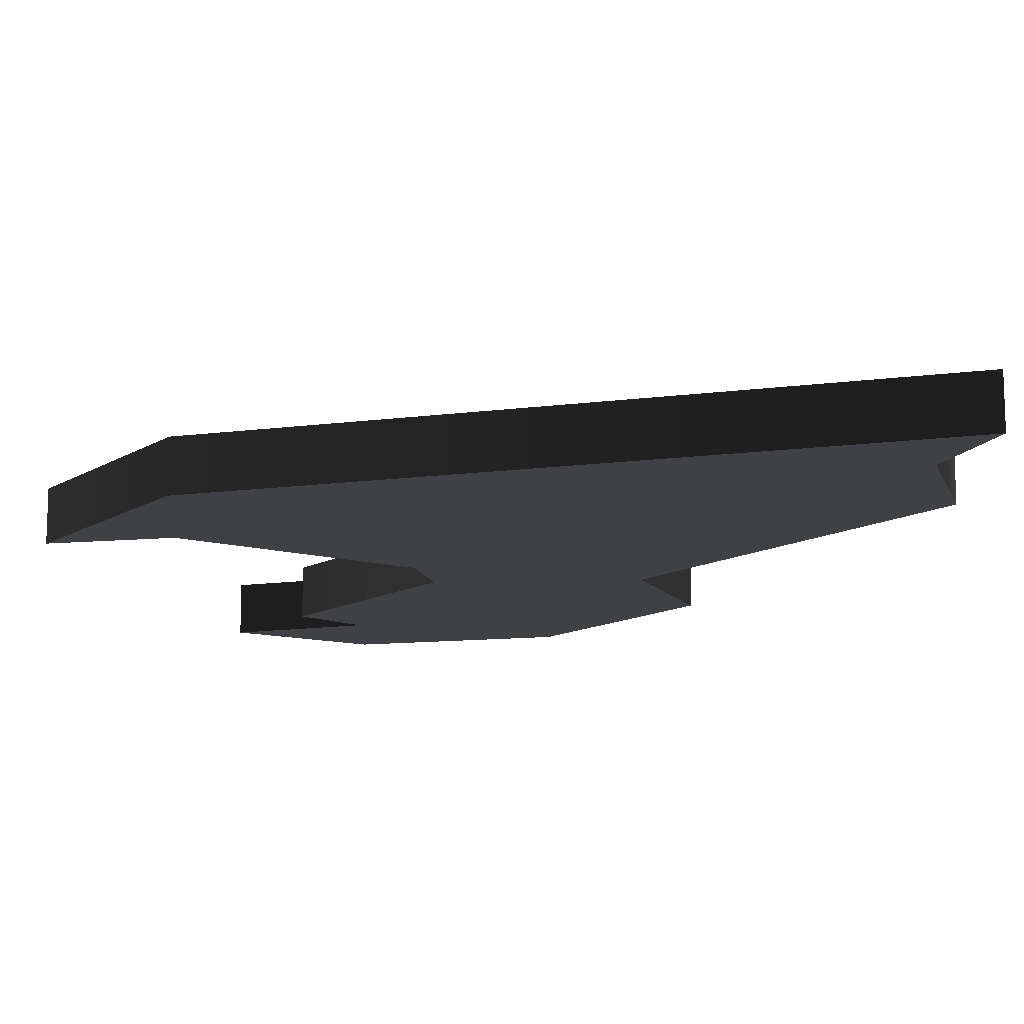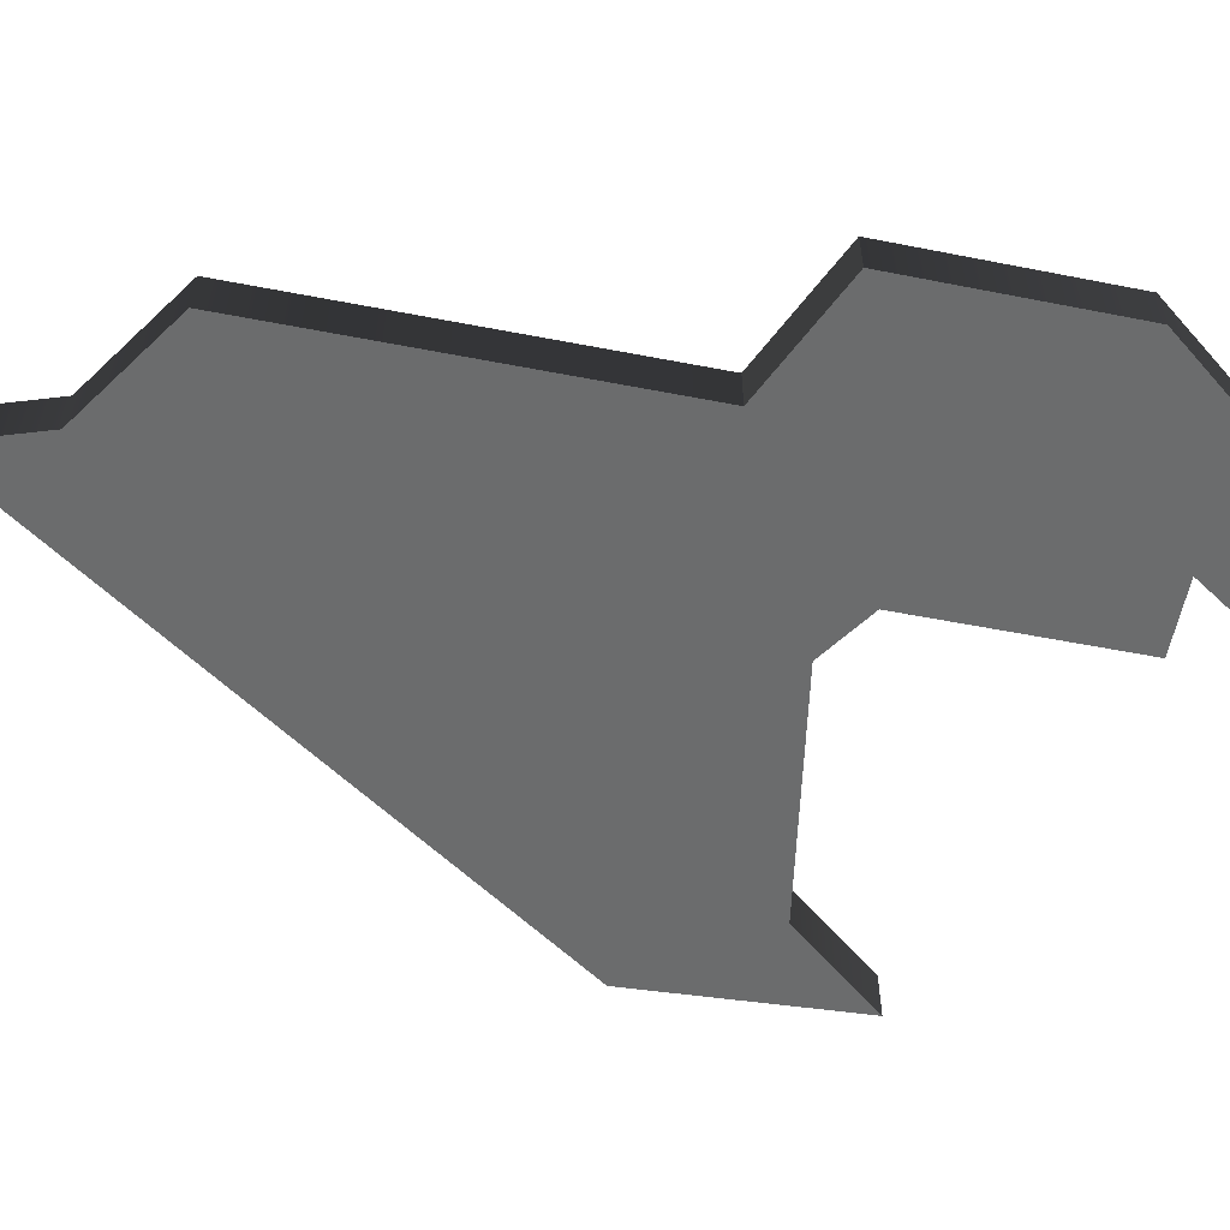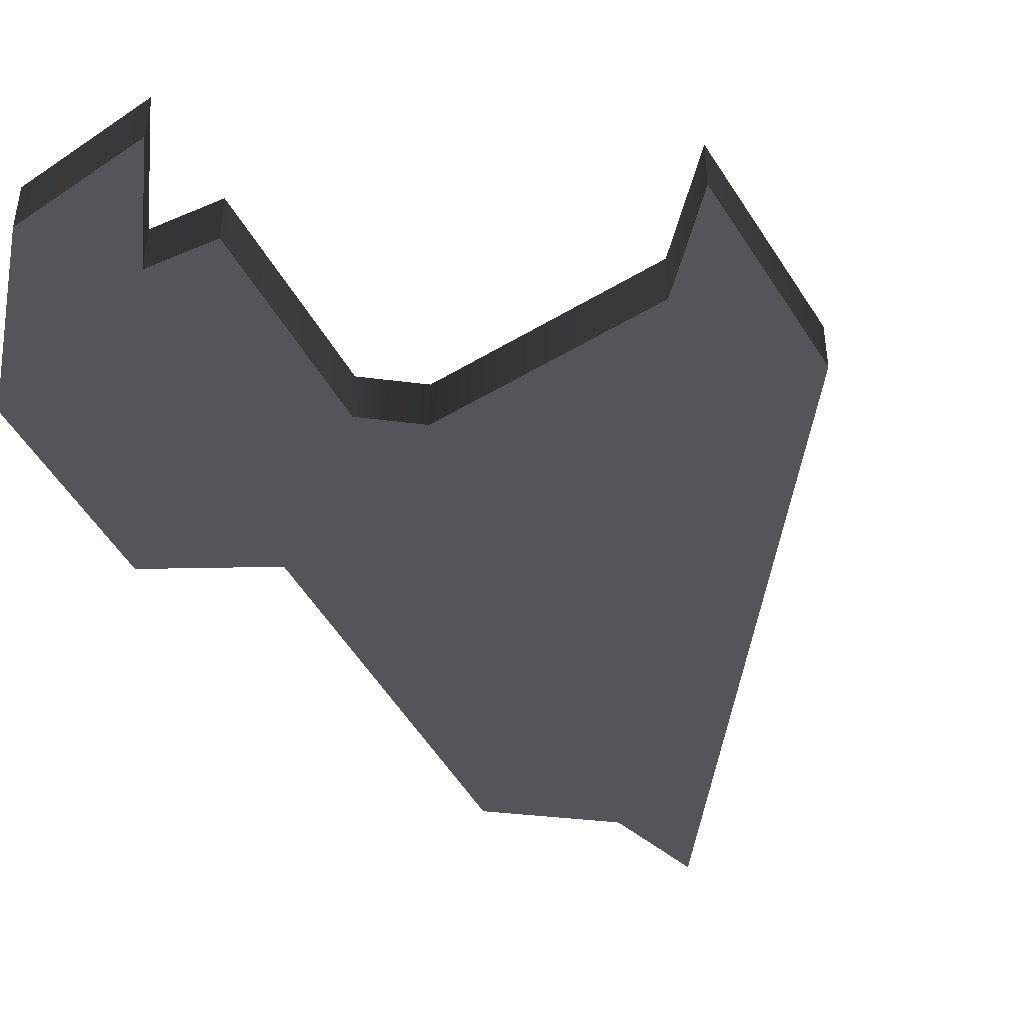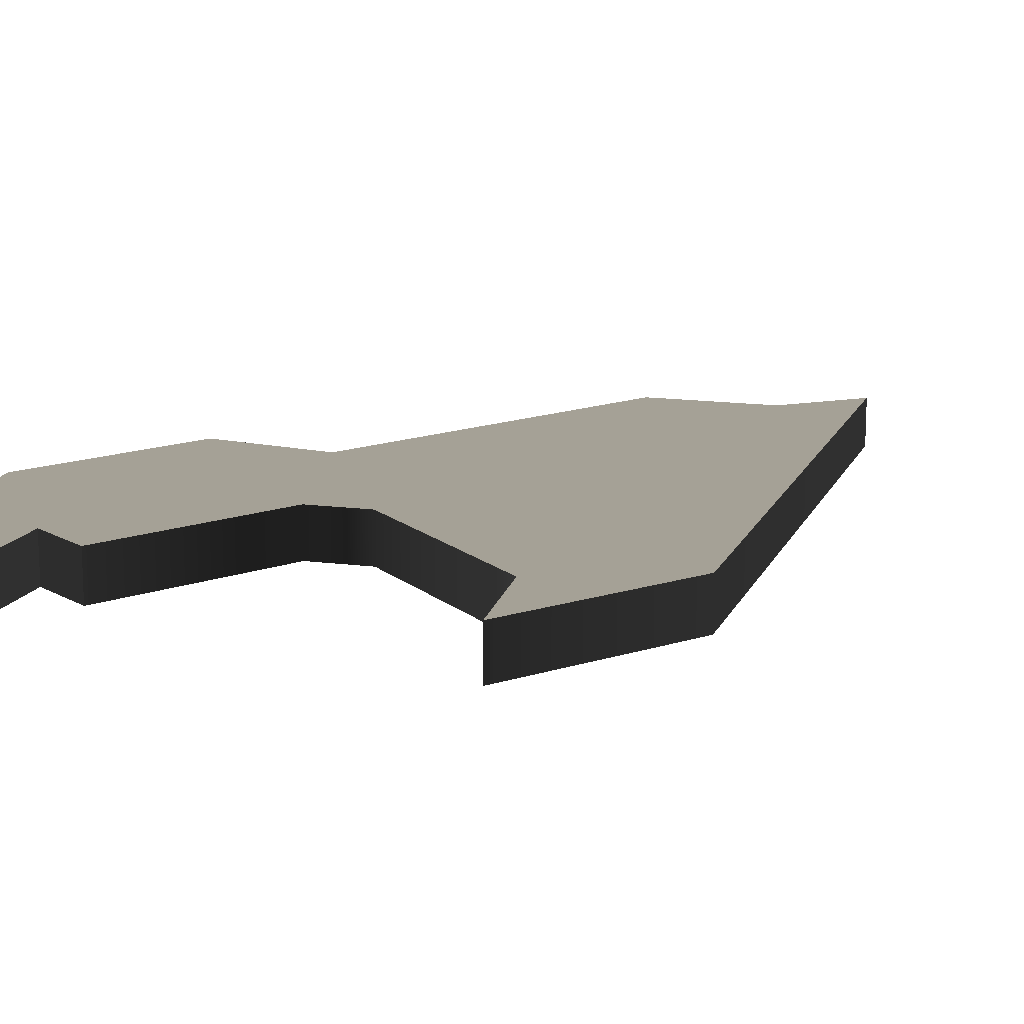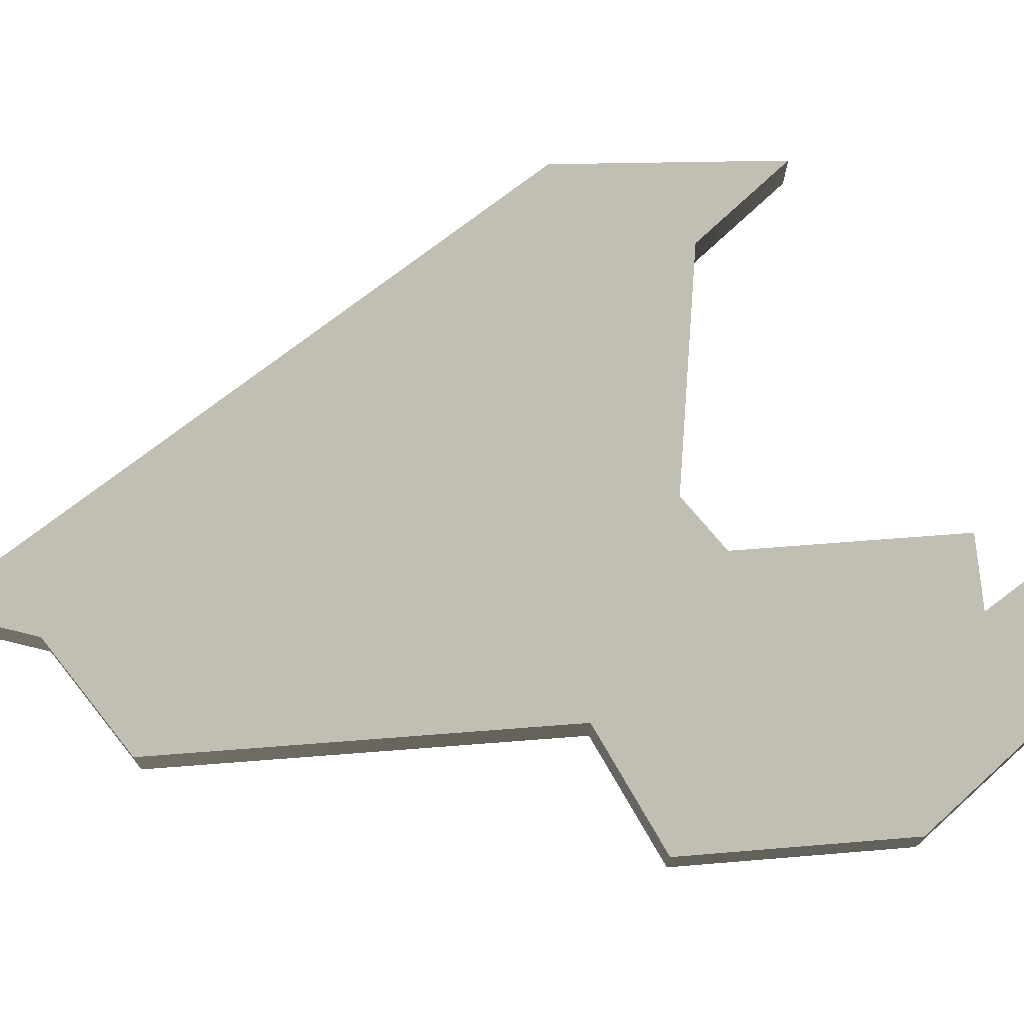
<metadata>
{"format":"obj","ext":"obj","renderer":"f3d","projection":"perspective","resolution":1024,"background":"white","views":[{"elev":-13.6,"azim":140.2,"up":"+Z"},{"elev":-58.3,"azim":-101.3,"up":"+Z"},{"elev":-44.8,"azim":26.6,"up":"+Z"},{"elev":14.5,"azim":51.0,"up":"+Z"},{"elev":72.6,"azim":-94.4,"up":"+Z"}]}
</metadata>
<code>
v 1.571 1.28 0.125 0.8784 0.8784 0.8784 #0
v 1.571 1.28 -0.125 0.8784 0.8784 0.8784 #0
v 1.636 2.366 -0.125 0.8784 0.8784 0.8784 #0
v 1.571 1.28 0.125 0.8784 0.8784 0.8784 #0
v 1.636 2.366 -0.125 0.8784 0.8784 0.8784 #0
v 1.636 2.366 0.125 0.8784 0.8784 0.8784 #0
v -0.2434 5.189 0.125 0.8784 0.8784 0.8784 #0
v -0.2434 2.398 0.125 0.8784 0.8784 0.8784 #0
v 1.636 2.366 0.125 0.8784 0.8784 0.8784 #0
v -0.2434 1.739 -0.125 0.8784 0.8784 0.8784 #0
v -0.9551 2.396 -0.125 0.8784 0.8784 0.8784 #0
v -0.2434 2.398 -0.125 0.8784 0.8784 0.8784 #0
v -1.546 1.046 -0.125 0.8784 0.8784 0.8784 #0
v -1.546 1.046 0.125 0.8784 0.8784 0.8784 #0
v -1.551 2.114 0.125 0.8784 0.8784 0.8784 #0
v -1.546 1.046 -0.125 0.8784 0.8784 0.8784 #0
v -1.551 2.114 0.125 0.8784 0.8784 0.8784 #0
v -1.551 2.114 -0.125 0.8784 0.8784 0.8784 #0
v -0.2434 5.189 -0.125 0.8784 0.8784 0.8784 #0
v 1.636 2.366 -0.125 0.8784 0.8784 0.8784 #0
v -0.2434 2.398 -0.125 0.8784 0.8784 0.8784 #0
v 1.571 1.28 -0.125 0.8784 0.8784 0.8784 #0
v 1.199 1.739 -0.125 0.8784 0.8784 0.8784 #0
v 1.636 2.366 -0.125 0.8784 0.8784 0.8784 #0
v -0.9551 1.355 -0.125 0.8784 0.8784 0.8784 #0
v -1.551 2.114 -0.125 0.8784 0.8784 0.8784 #0
v -0.9551 2.396 -0.125 0.8784 0.8784 0.8784 #0
v -0.9358 0.26 0.125 0.8784 0.8784 0.8784 #0
v -0.5989 0.668 0.125 0.8784 0.8784 0.8784 #0
v -0.9551 1.355 0.125 0.8784 0.8784 0.8784 #0
v -0.9551 4.331 -0.125 0.8784 0.8784 0.8784 #0
v -0.2434 2.398 -0.125 0.8784 0.8784 0.8784 #0
v -0.9551 2.396 -0.125 0.8784 0.8784 0.8784 #0
v -1.546 1.046 0.125 0.8784 0.8784 0.8784 #0
v -0.9551 1.355 0.125 0.8784 0.8784 0.8784 #0
v -1.551 2.114 0.125 0.8784 0.8784 0.8784 #0
v -0.9551 4.331 0.125 0.8784 0.8784 0.8784 #0
v -0.2434 2.398 0.125 0.8784 0.8784 0.8784 #0
v -0.4014 4.708 0.125 0.8784 0.8784 0.8784 #0
v -0.9358 0.26 0.125 0.8784 0.8784 0.8784 #0
v -0.9358 0.26 -0.125 0.8784 0.8784 0.8784 #0
v -0.2434 0.1177 -0.125 0.8784 0.8784 0.8784 #0
v -0.9358 0.26 0.125 0.8784 0.8784 0.8784 #0
v -0.2434 0.1177 -0.125 0.8784 0.8784 0.8784 #0
v -0.2434 0.1177 0.125 0.8784 0.8784 0.8784 #0
v -0.9551 4.331 -0.125 0.8784 0.8784 0.8784 #0
v -0.9551 4.331 0.125 0.8784 0.8784 0.8784 #0
v -0.4014 4.708 0.125 0.8784 0.8784 0.8784 #0
v -0.9551 4.331 -0.125 0.8784 0.8784 0.8784 #0
v -0.4014 4.708 0.125 0.8784 0.8784 0.8784 #0
v -0.4014 4.708 -0.125 0.8784 0.8784 0.8784 #0
v -0.9358 0.26 -0.125 0.8784 0.8784 0.8784 #0
v -0.5989 0.668 -0.125 0.8784 0.8784 0.8784 #0
v -0.2434 0.1177 -0.125 0.8784 0.8784 0.8784 #0
v -0.9551 1.355 0.125 0.8784 0.8784 0.8784 #0
v -0.2434 1.739 0.125 0.8784 0.8784 0.8784 #0
v -0.9551 2.396 0.125 0.8784 0.8784 0.8784 #0
v -0.2434 1.739 0.125 0.8784 0.8784 0.8784 #0
v 0.02026 1.923 0.125 0.8784 0.8784 0.8784 #0
v -0.2434 2.398 0.125 0.8784 0.8784 0.8784 #0
v 1.636 2.366 0.125 0.8784 0.8784 0.8784 #0
v 1.636 2.366 -0.125 0.8784 0.8784 0.8784 #0
v -0.2434 5.189 -0.125 0.8784 0.8784 0.8784 #0
v 1.636 2.366 0.125 0.8784 0.8784 0.8784 #0
v -0.2434 5.189 -0.125 0.8784 0.8784 0.8784 #0
v -0.2434 5.189 0.125 0.8784 0.8784 0.8784 #0
v -0.9551 4.331 -0.125 0.8784 0.8784 0.8784 #0
v -0.9551 2.396 -0.125 0.8784 0.8784 0.8784 #0
v -0.9551 2.396 0.125 0.8784 0.8784 0.8784 #0
v -0.9551 4.331 -0.125 0.8784 0.8784 0.8784 #0
v -0.9551 2.396 0.125 0.8784 0.8784 0.8784 #0
v -0.9551 4.331 0.125 0.8784 0.8784 0.8784 #0
v -0.9551 2.396 -0.125 0.8784 0.8784 0.8784 #0
v -1.551 2.114 -0.125 0.8784 0.8784 0.8784 #0
v -1.551 2.114 0.125 0.8784 0.8784 0.8784 #0
v -0.9551 2.396 -0.125 0.8784 0.8784 0.8784 #0
v -1.551 2.114 0.125 0.8784 0.8784 0.8784 #0
v -0.9551 2.396 0.125 0.8784 0.8784 0.8784 #0
v -0.2434 0.1177 0.125 0.8784 0.8784 0.8784 #0
v -0.2434 0.1177 -0.125 0.8784 0.8784 0.8784 #0
v -0.5989 0.668 -0.125 0.8784 0.8784 0.8784 #0
v -0.2434 0.1177 0.125 0.8784 0.8784 0.8784 #0
v -0.5989 0.668 -0.125 0.8784 0.8784 0.8784 #0
v -0.5989 0.668 0.125 0.8784 0.8784 0.8784 #0
v -0.2434 1.739 0.125 0.8784 0.8784 0.8784 #0
v -0.2434 1.739 -0.125 0.8784 0.8784 0.8784 #0
v 0.02026 1.923 -0.125 0.8784 0.8784 0.8784 #0
v -0.2434 1.739 0.125 0.8784 0.8784 0.8784 #0
v 0.02026 1.923 -0.125 0.8784 0.8784 0.8784 #0
v 0.02026 1.923 0.125 0.8784 0.8784 0.8784 #0
v -0.9551 1.355 -0.125 0.8784 0.8784 0.8784 #0
v -0.9358 0.26 -0.125 0.8784 0.8784 0.8784 #0
v -1.546 1.046 -0.125 0.8784 0.8784 0.8784 #0
v -1.546 1.046 -0.125 0.8784 0.8784 0.8784 #0
v -0.9358 0.26 -0.125 0.8784 0.8784 0.8784 #0
v -0.9358 0.26 0.125 0.8784 0.8784 0.8784 #0
v -1.546 1.046 -0.125 0.8784 0.8784 0.8784 #0
v -0.9358 0.26 0.125 0.8784 0.8784 0.8784 #0
v -1.546 1.046 0.125 0.8784 0.8784 0.8784 #0
v -0.9358 0.26 0.125 0.8784 0.8784 0.8784 #0
v -0.9551 1.355 0.125 0.8784 0.8784 0.8784 #0
v -1.546 1.046 0.125 0.8784 0.8784 0.8784 #0
v -0.2434 5.189 0.125 0.8784 0.8784 0.8784 #0
v -0.2434 5.189 -0.125 0.8784 0.8784 0.8784 #0
v -0.4014 4.708 -0.125 0.8784 0.8784 0.8784 #0
v -0.2434 5.189 0.125 0.8784 0.8784 0.8784 #0
v -0.4014 4.708 -0.125 0.8784 0.8784 0.8784 #0
v -0.4014 4.708 0.125 0.8784 0.8784 0.8784 #0
v -0.2434 1.739 -0.125 0.8784 0.8784 0.8784 #0
v -0.2434 1.739 0.125 0.8784 0.8784 0.8784 #0
v -0.2434 0.668 0.125 0.8784 0.8784 0.8784 #0
v -0.2434 1.739 -0.125 0.8784 0.8784 0.8784 #0
v -0.2434 0.668 0.125 0.8784 0.8784 0.8784 #0
v -0.2434 0.668 -0.125 0.8784 0.8784 0.8784 #0
v -0.2434 0.668 -0.125 0.8784 0.8784 0.8784 #0
v -0.2434 0.668 0.125 0.8784 0.8784 0.8784 #0
v -0.5989 0.668 0.125 0.8784 0.8784 0.8784 #0
v -0.2434 0.668 -0.125 0.8784 0.8784 0.8784 #0
v -0.5989 0.668 0.125 0.8784 0.8784 0.8784 #0
v -0.5989 0.668 -0.125 0.8784 0.8784 0.8784 #0
v 1.571 1.28 -0.125 0.8784 0.8784 0.8784 #0
v 1.571 1.28 0.125 0.8784 0.8784 0.8784 #0
v 1.199 1.739 0.125 0.8784 0.8784 0.8784 #0
v 1.571 1.28 -0.125 0.8784 0.8784 0.8784 #0
v 1.199 1.739 0.125 0.8784 0.8784 0.8784 #0
v 1.199 1.739 -0.125 0.8784 0.8784 0.8784 #0
v -0.2434 1.739 -0.125 0.8784 0.8784 0.8784 #0
v -0.2434 2.398 -0.125 0.8784 0.8784 0.8784 #0
v 0.02026 1.923 -0.125 0.8784 0.8784 0.8784 #0
v 1.199 1.739 -0.125 0.8784 0.8784 0.8784 #0
v 1.199 1.739 0.125 0.8784 0.8784 0.8784 #0
v 0.02026 1.923 0.125 0.8784 0.8784 0.8784 #0
v 1.199 1.739 -0.125 0.8784 0.8784 0.8784 #0
v 0.02026 1.923 0.125 0.8784 0.8784 0.8784 #0
v 0.02026 1.923 -0.125 0.8784 0.8784 0.8784 #0
v 1.571 1.28 0.125 0.8784 0.8784 0.8784 #0
v 1.636 2.366 0.125 0.8784 0.8784 0.8784 #0
v 1.199 1.739 0.125 0.8784 0.8784 0.8784 #0
v -0.2434 2.398 0.125 0.8784 0.8784 0.8784 #0
v 0.02026 1.923 0.125 0.8784 0.8784 0.8784 #0
v 1.636 2.366 0.125 0.8784 0.8784 0.8784 #0
v -0.9551 2.396 0.125 0.8784 0.8784 0.8784 #0
v -0.2434 2.398 0.125 0.8784 0.8784 0.8784 #0
v -0.9551 4.331 0.125 0.8784 0.8784 0.8784 #0
v -0.9551 1.355 -0.125 0.8784 0.8784 0.8784 #0
v -0.5989 0.668 -0.125 0.8784 0.8784 0.8784 #0
v -0.9358 0.26 -0.125 0.8784 0.8784 0.8784 #0
v -0.2434 5.189 0.125 0.8784 0.8784 0.8784 #0
v -0.4014 4.708 0.125 0.8784 0.8784 0.8784 #0
v -0.2434 2.398 0.125 0.8784 0.8784 0.8784 #0
v -0.9551 1.355 -0.125 0.8784 0.8784 0.8784 #0
v -0.9551 2.396 -0.125 0.8784 0.8784 0.8784 #0
v -0.2434 1.739 -0.125 0.8784 0.8784 0.8784 #0
v -0.2434 5.189 -0.125 0.8784 0.8784 0.8784 #0
v -0.2434 2.398 -0.125 0.8784 0.8784 0.8784 #0
v -0.4014 4.708 -0.125 0.8784 0.8784 0.8784 #0
v -0.4014 4.708 -0.125 0.8784 0.8784 0.8784 #0
v -0.2434 2.398 -0.125 0.8784 0.8784 0.8784 #0
v -0.9551 4.331 -0.125 0.8784 0.8784 0.8784 #0
v -1.546 1.046 -0.125 0.8784 0.8784 0.8784 #0
v -1.551 2.114 -0.125 0.8784 0.8784 0.8784 #0
v -0.9551 1.355 -0.125 0.8784 0.8784 0.8784 #0
v -0.9551 2.396 0.125 0.8784 0.8784 0.8784 #0
v -1.551 2.114 0.125 0.8784 0.8784 0.8784 #0
v -0.9551 1.355 0.125 0.8784 0.8784 0.8784 #0
v -0.2434 1.739 -0.125 0.8784 0.8784 0.8784 #0
v -0.2434 0.668 -0.125 0.8784 0.8784 0.8784 #0
v -0.9551 1.355 -0.125 0.8784 0.8784 0.8784 #0
v -0.2434 0.1177 0.125 0.8784 0.8784 0.8784 #0
v -0.5989 0.668 0.125 0.8784 0.8784 0.8784 #0
v -0.9358 0.26 0.125 0.8784 0.8784 0.8784 #0
v -0.9551 1.355 0.125 0.8784 0.8784 0.8784 #0
v -0.2434 0.668 0.125 0.8784 0.8784 0.8784 #0
v -0.2434 1.739 0.125 0.8784 0.8784 0.8784 #0
v -0.2434 2.398 0.125 0.8784 0.8784 0.8784 #0
v -0.9551 2.396 0.125 0.8784 0.8784 0.8784 #0
v -0.2434 1.739 0.125 0.8784 0.8784 0.8784 #0
v -0.5989 0.668 -0.125 0.8784 0.8784 0.8784 #0
v -0.9551 1.355 -0.125 0.8784 0.8784 0.8784 #0
v -0.2434 0.668 -0.125 0.8784 0.8784 0.8784 #0
v -0.5989 0.668 0.125 0.8784 0.8784 0.8784 #0
v -0.2434 0.668 0.125 0.8784 0.8784 0.8784 #0
v -0.9551 1.355 0.125 0.8784 0.8784 0.8784 #0
v 1.636 2.366 -0.125 0.8784 0.8784 0.8784 #0
v 0.02026 1.923 -0.125 0.8784 0.8784 0.8784 #0
v -0.2434 2.398 -0.125 0.8784 0.8784 0.8784 #0
v 1.199 1.739 -0.125 0.8784 0.8784 0.8784 #0
v 0.02026 1.923 -0.125 0.8784 0.8784 0.8784 #0
v 1.636 2.366 -0.125 0.8784 0.8784 0.8784 #0
v 1.199 1.739 0.125 0.8784 0.8784 0.8784 #0
v 1.636 2.366 0.125 0.8784 0.8784 0.8784 #0
v 0.02026 1.923 0.125 0.8784 0.8784 0.8784 #0
f 1 2 3
f 4 5 6
f 7 8 9
f 10 11 12
f 13 14 15
f 16 17 18
f 19 20 21
f 22 23 24
f 25 26 27
f 28 29 30
f 31 32 33
f 34 35 36
f 37 38 39
f 40 41 42
f 43 44 45
f 46 47 48
f 49 50 51
f 52 53 54
f 55 56 57
f 58 59 60
f 61 62 63
f 64 65 66
f 67 68 69
f 70 71 72
f 73 74 75
f 76 77 78
f 79 80 81
f 82 83 84
f 85 86 87
f 88 89 90
f 91 92 93
f 94 95 96
f 97 98 99
f 100 101 102
f 103 104 105
f 106 107 108
f 109 110 111
f 112 113 114
f 115 116 117
f 118 119 120
f 121 122 123
f 124 125 126
f 127 128 129
f 130 131 132
f 133 134 135
f 136 137 138
f 139 140 141
f 142 143 144
f 145 146 147
f 148 149 150
f 151 152 153
f 154 155 156
f 157 158 159
f 160 161 162
f 163 164 165
f 166 167 168
f 169 170 171
f 172 173 174
f 175 176 177
f 178 179 180
f 181 182 183
f 184 185 186
f 187 188 189
f 190 191 192

</code>
